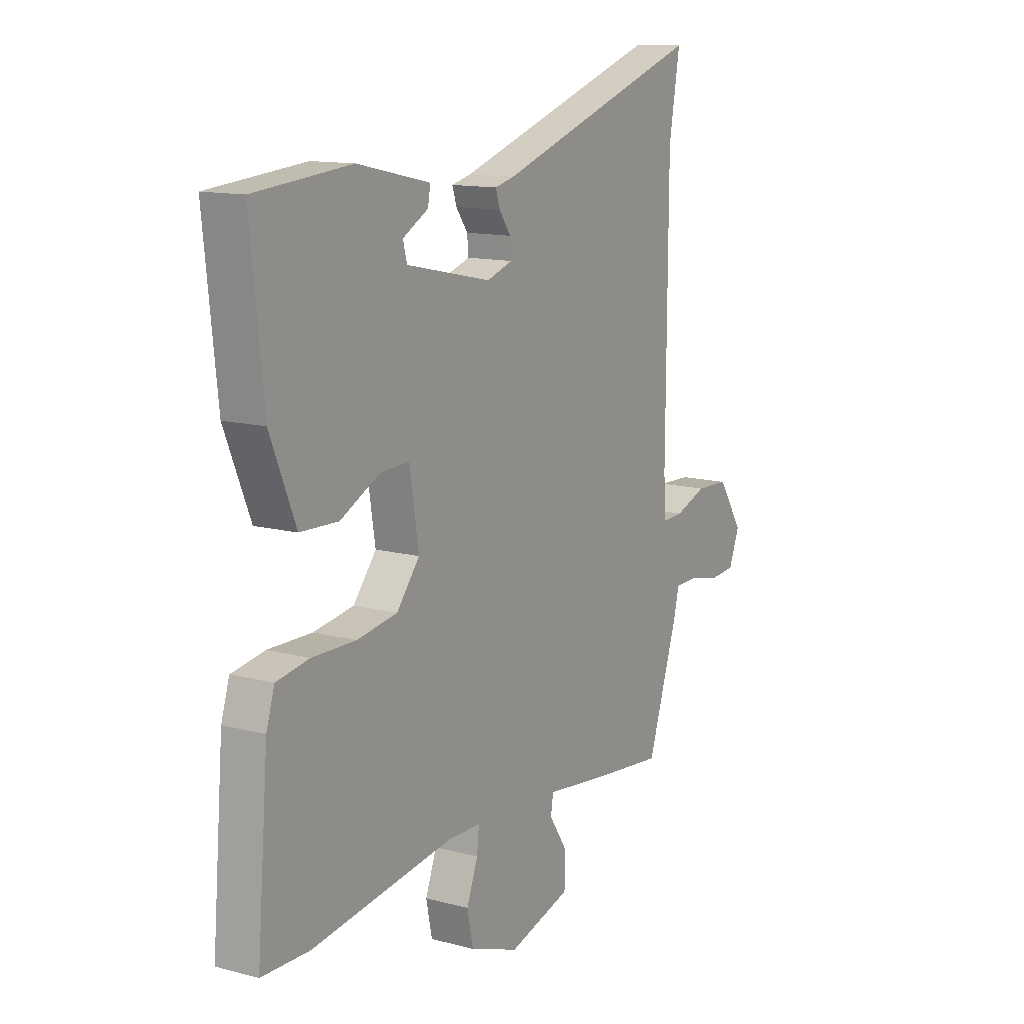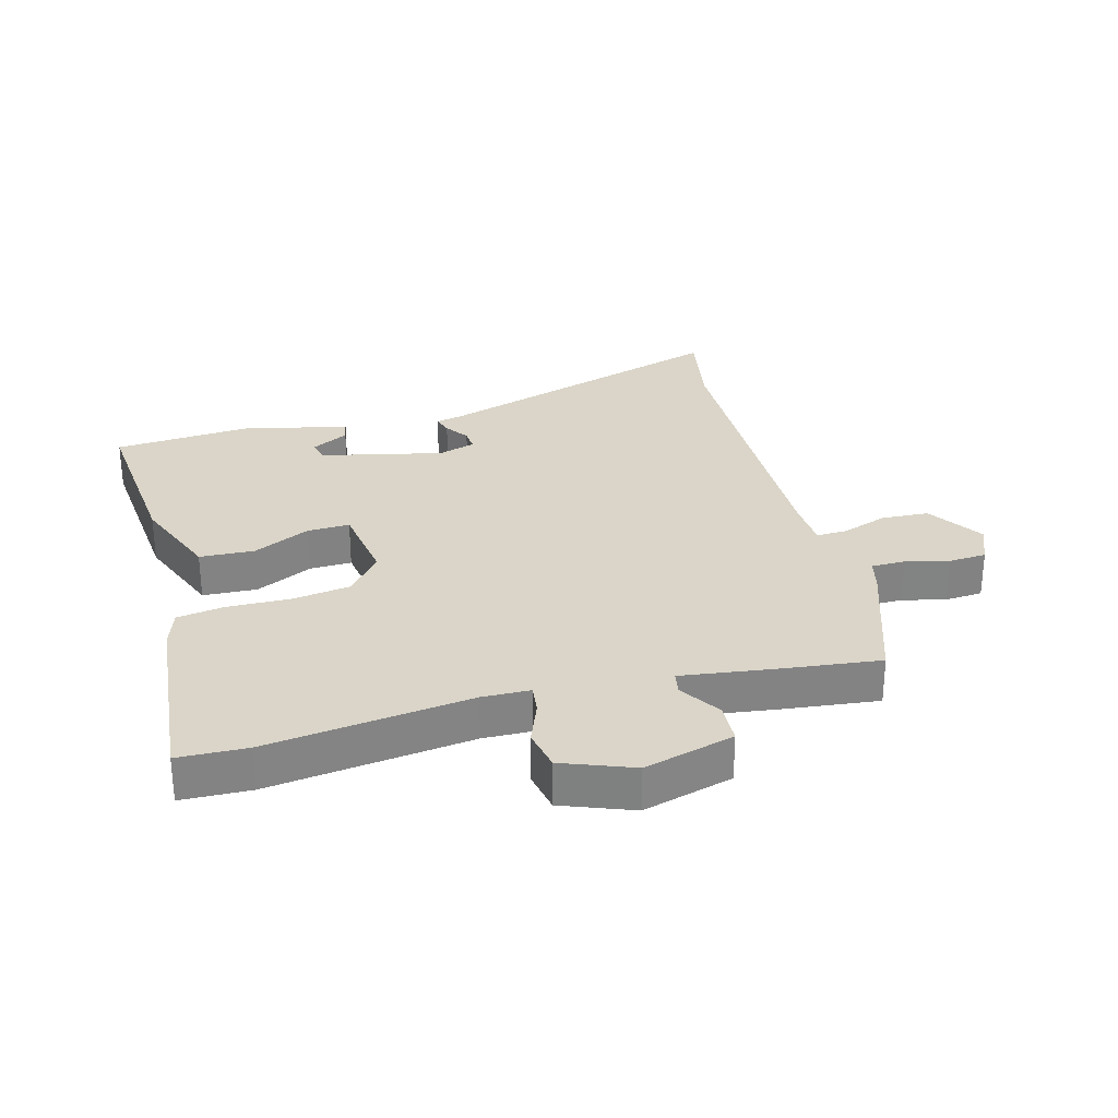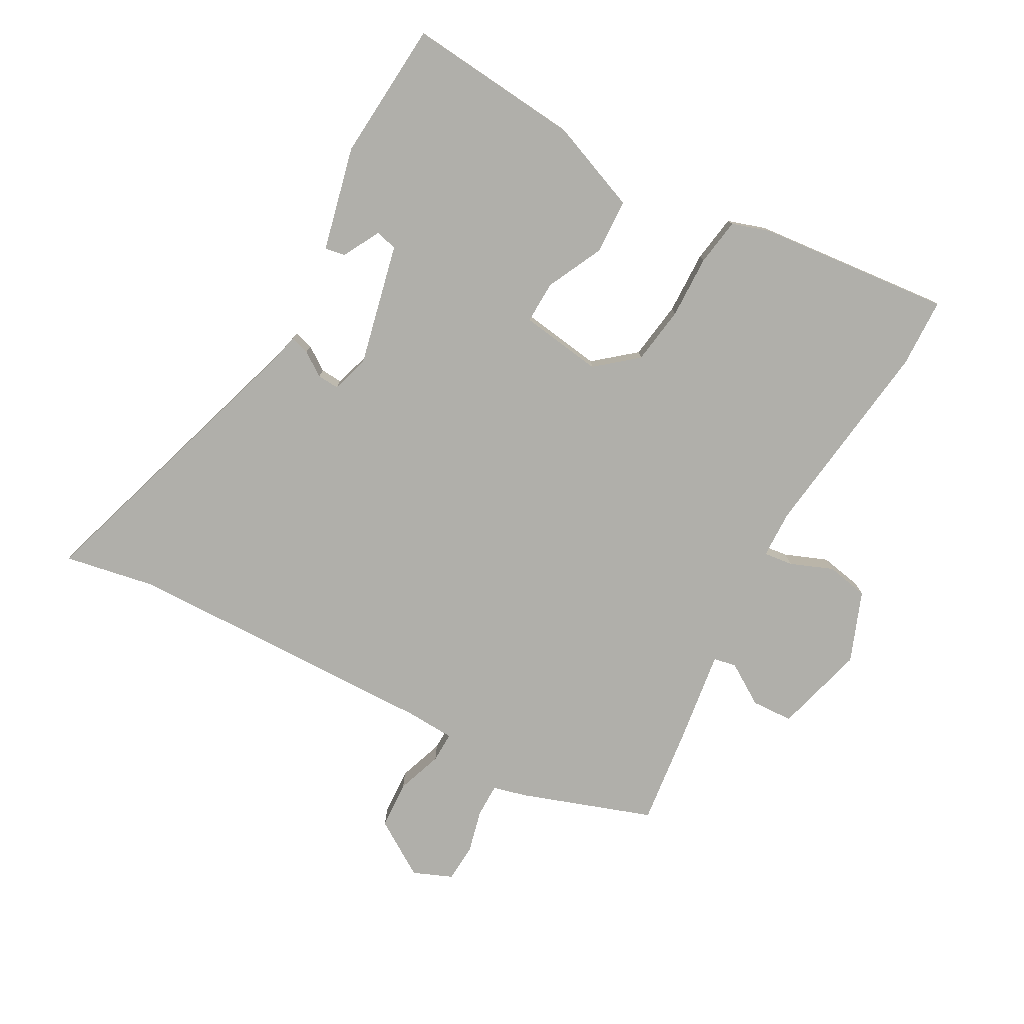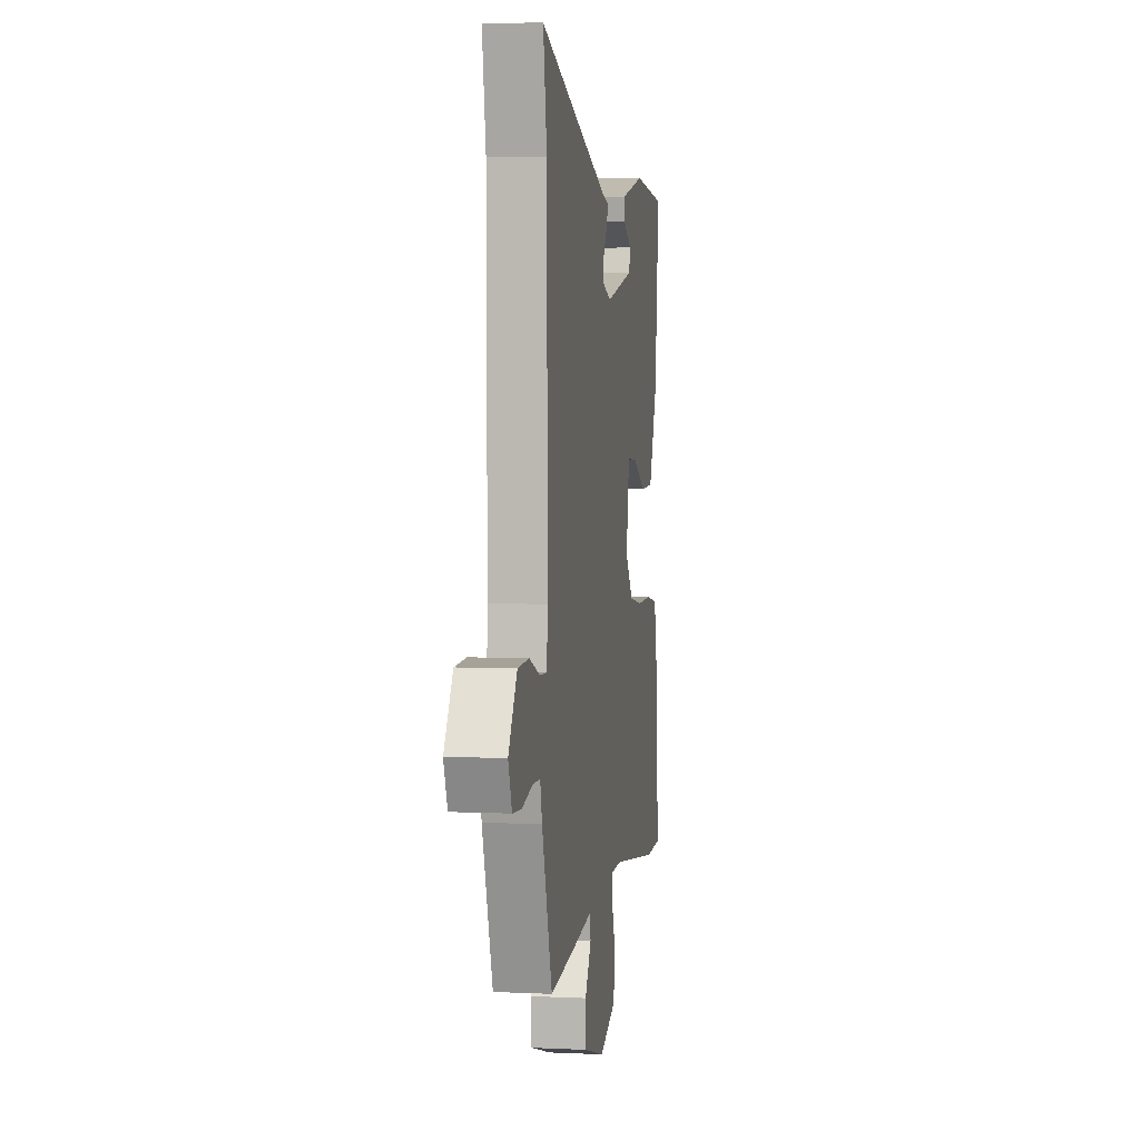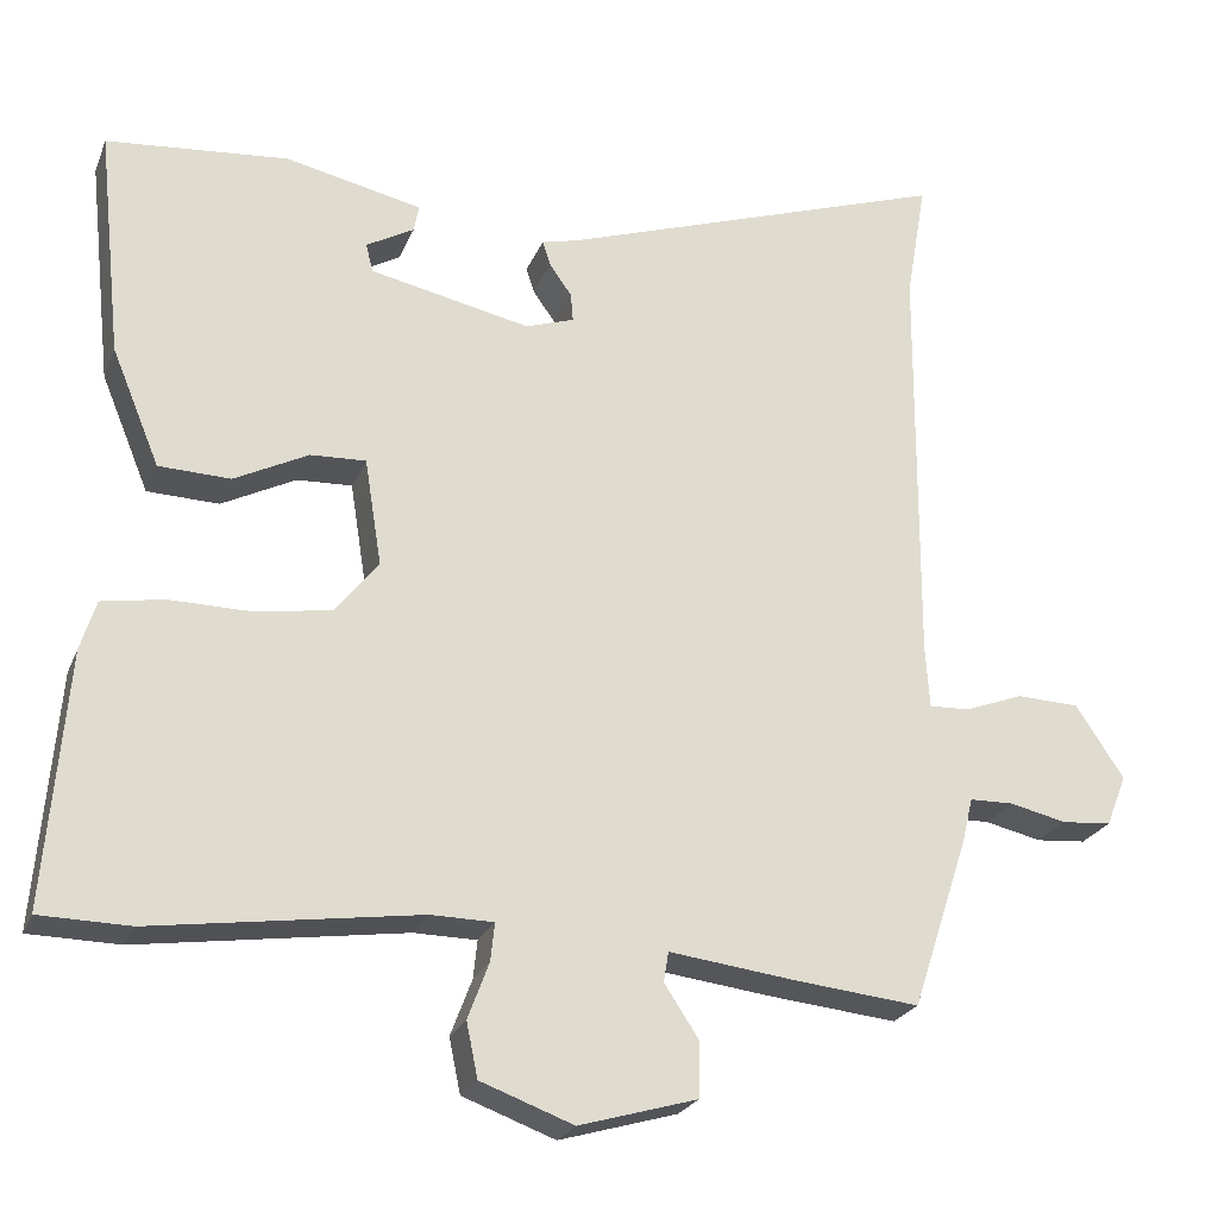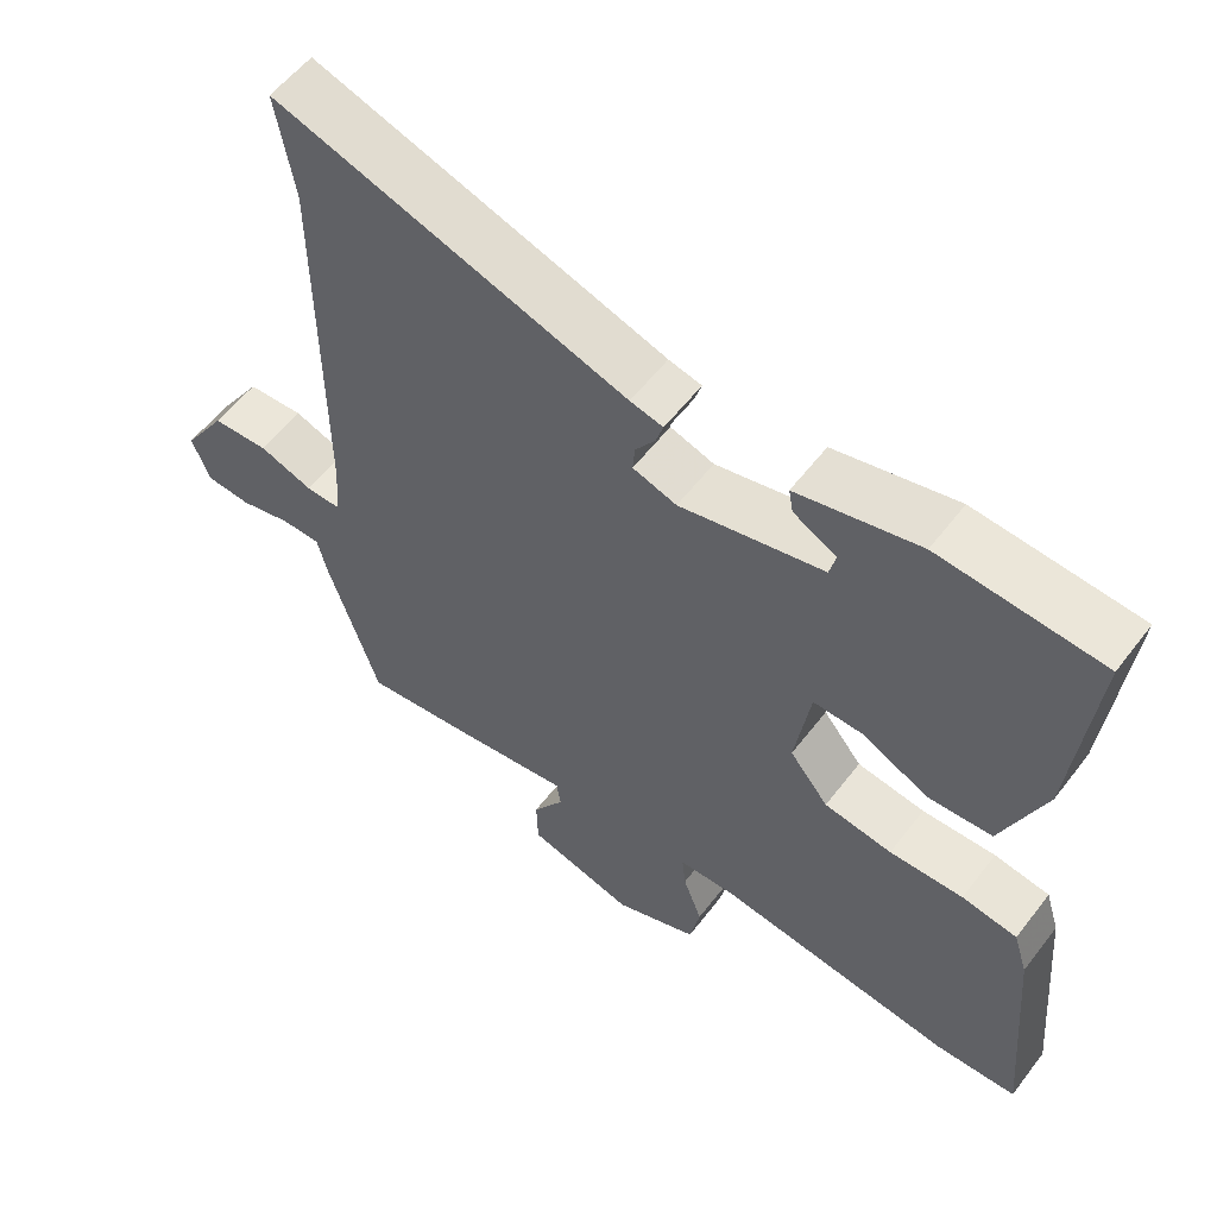
<metadata>
{"format":"obj","ext":"obj","renderer":"f3d","projection":"perspective","resolution":1024,"background":"white","views":[{"elev":12.8,"azim":121.5,"up":"+Z"},{"elev":29.2,"azim":165.6,"up":"+Y"},{"elev":-78.0,"azim":62.1,"up":"+Y"},{"elev":4.2,"azim":-81.3,"up":"+Z"},{"elev":-23.9,"azim":161.5,"up":"+Z"},{"elev":56.1,"azim":36.8,"up":"+Z"}]}
</metadata>
<code>
v 0.559 0.07 0.476
v 0.529 0.07 0.196
v 0.47 0.07 0.053
v 0.382 0.07 0.05
v 0.291 0.07 0.096
v 0.223 0.07 0.099
v 0.202 0.07 -0.033
v 0.255 0.07 -0.099
v 0.348 0.07 -0.114
v 0.449 0.07 -0.113
v 0.525 0.07 -0.126
v 0.544 0.07 -0.187
v 0.57 0.07 -0.499
v 0.459 0.07 -0.501
v 0.132 0.07 -0.454
v 0.055 0.07 -0.455
v 0.06 0.07 -0.502
v 0.086 0.07 -0.571
v 0.072 0.07 -0.638
v -0.042 0.07 -0.68
v -0.187 0.07 -0.638
v -0.189 0.07 -0.571
v -0.146 0.07 -0.506
v -0.152 0.07 -0.469
v -0.306 0.07 -0.488
v -0.461 0.07 -0.504
v -0.531 0.07 -0.292
v -0.544 0.07 -0.238
v -0.598 0.07 -0.237
v -0.668 0.07 -0.253
v -0.729 0.07 -0.248
v -0.754 0.07 -0.185
v -0.695 0.07 -0.096
v -0.618 0.07 -0.093
v -0.545 0.07 -0.12
v -0.496 0.07 -0.122
v -0.491 0.07 -0.044
v -0.494 0.07 0.465
v -0.519 0.07 0.612
v -0.038 0.07 0.451
v 0.007 0.07 0.44
v -0.003 0.07 0.409
v -0.03 0.07 0.371
v -0.033 0.07 0.336
v 0.027 0.07 0.316
v 0.224 0.07 0.358
v 0.233 0.07 0.393
v 0.174 0.07 0.426
v 0.168 0.07 0.459
v 0.336 0.07 0.496
v 0.559 0 0.476
v 0.529 0 0.196
v 0.47 0 0.053
v 0.382 0 0.05
v 0.291 0 0.096
v 0.223 0 0.099
v 0.202 0 -0.033
v 0.255 0 -0.099
v 0.348 0 -0.114
v 0.449 0 -0.113
v 0.525 0 -0.126
v 0.544 0 -0.187
v 0.57 0 -0.499
v 0.459 0 -0.501
v 0.132 0 -0.454
v 0.055 0 -0.455
v 0.06 0 -0.502
v 0.086 0 -0.571
v 0.072 0 -0.638
v -0.042 0 -0.68
v -0.187 0 -0.638
v -0.189 0 -0.571
v -0.146 0 -0.506
v -0.152 0 -0.469
v -0.306 0 -0.488
v -0.461 0 -0.504
v -0.531 0 -0.292
v -0.544 0 -0.238
v -0.598 0 -0.237
v -0.668 0 -0.253
v -0.729 0 -0.248
v -0.754 0 -0.185
v -0.695 0 -0.096
v -0.618 0 -0.093
v -0.545 0 -0.12
v -0.496 0 -0.122
v -0.491 0 -0.044
v -0.494 0 0.465
v -0.519 0 0.612
v -0.038 0 0.451
v 0.007 0 0.44
v -0.003 0 0.409
v -0.03 0 0.371
v -0.033 0 0.336
v 0.027 0 0.316
v 0.224 0 0.358
v 0.233 0 0.393
v 0.174 0 0.426
v 0.168 0 0.459
v 0.336 0 0.496
f 49 50 1
f 48 49 1
f 47 48 1
f 3 4 5
f 2 3 5
f 1 2 5
f 47 1 5
f 46 47 5
f 45 46 5 6
f 44 45 6 7
f 40 41 42 43
f 40 43 44
f 39 40 44
f 38 39 44
f 37 38 44 7
f 33 34 35
f 32 33 35
f 31 32 35
f 30 31 35
f 29 30 35
f 28 29 35 36
f 27 28 36
f 26 27 36
f 25 26 36
f 24 25 36
f 21 22 23
f 20 21 23
f 19 20 23
f 18 19 23
f 17 18 23
f 16 17 23 24
f 13 14 15
f 12 13 15
f 11 12 15
f 10 11 15
f 9 10 15
f 8 9 15 16
f 24 36 37
f 16 24 37
f 8 16 37
f 7 8 37
f 51 100 99
f 51 99 98
f 51 98 97
f 55 54 53
f 55 53 52
f 55 52 51
f 55 51 97
f 55 97 96
f 56 55 96 95
f 57 56 95 94
f 93 92 91 90
f 94 93 90
f 94 90 89
f 94 89 88
f 57 94 88 87
f 85 84 83
f 85 83 82
f 85 82 81
f 85 81 80
f 85 80 79
f 86 85 79 78
f 86 78 77
f 86 77 76
f 86 76 75
f 86 75 74
f 73 72 71
f 73 71 70
f 73 70 69
f 73 69 68
f 73 68 67
f 74 73 67 66
f 65 64 63
f 65 63 62
f 65 62 61
f 65 61 60
f 65 60 59
f 66 65 59 58
f 87 86 74
f 87 74 66
f 87 66 58
f 87 58 57
f 1 51 52 2
f 2 52 53 3
f 3 53 54 4
f 4 54 55 5
f 5 55 56 6
f 6 56 57 7
f 7 57 58 8
f 8 58 59 9
f 9 59 60 10
f 10 60 61 11
f 11 61 62 12
f 12 62 63 13
f 13 63 64 14
f 14 64 65 15
f 15 65 66 16
f 16 66 67 17
f 17 67 68 18
f 18 68 69 19
f 19 69 70 20
f 20 70 71 21
f 21 71 72 22
f 22 72 73 23
f 23 73 74 24
f 24 74 75 25
f 25 75 76 26
f 26 76 77 27
f 27 77 78 28
f 28 78 79 29
f 29 79 80 30
f 30 80 81 31
f 31 81 82 32
f 32 82 83 33
f 33 83 84 34
f 34 84 85 35
f 35 85 86 36
f 36 86 87 37
f 37 87 88 38
f 38 88 89 39
f 39 89 90 40
f 40 90 91 41
f 41 91 92 42
f 42 92 93 43
f 43 93 94 44
f 44 94 95 45
f 45 95 96 46
f 46 96 97 47
f 47 97 98 48
f 48 98 99 49
f 49 99 100 50
f 50 100 51 1

</code>
